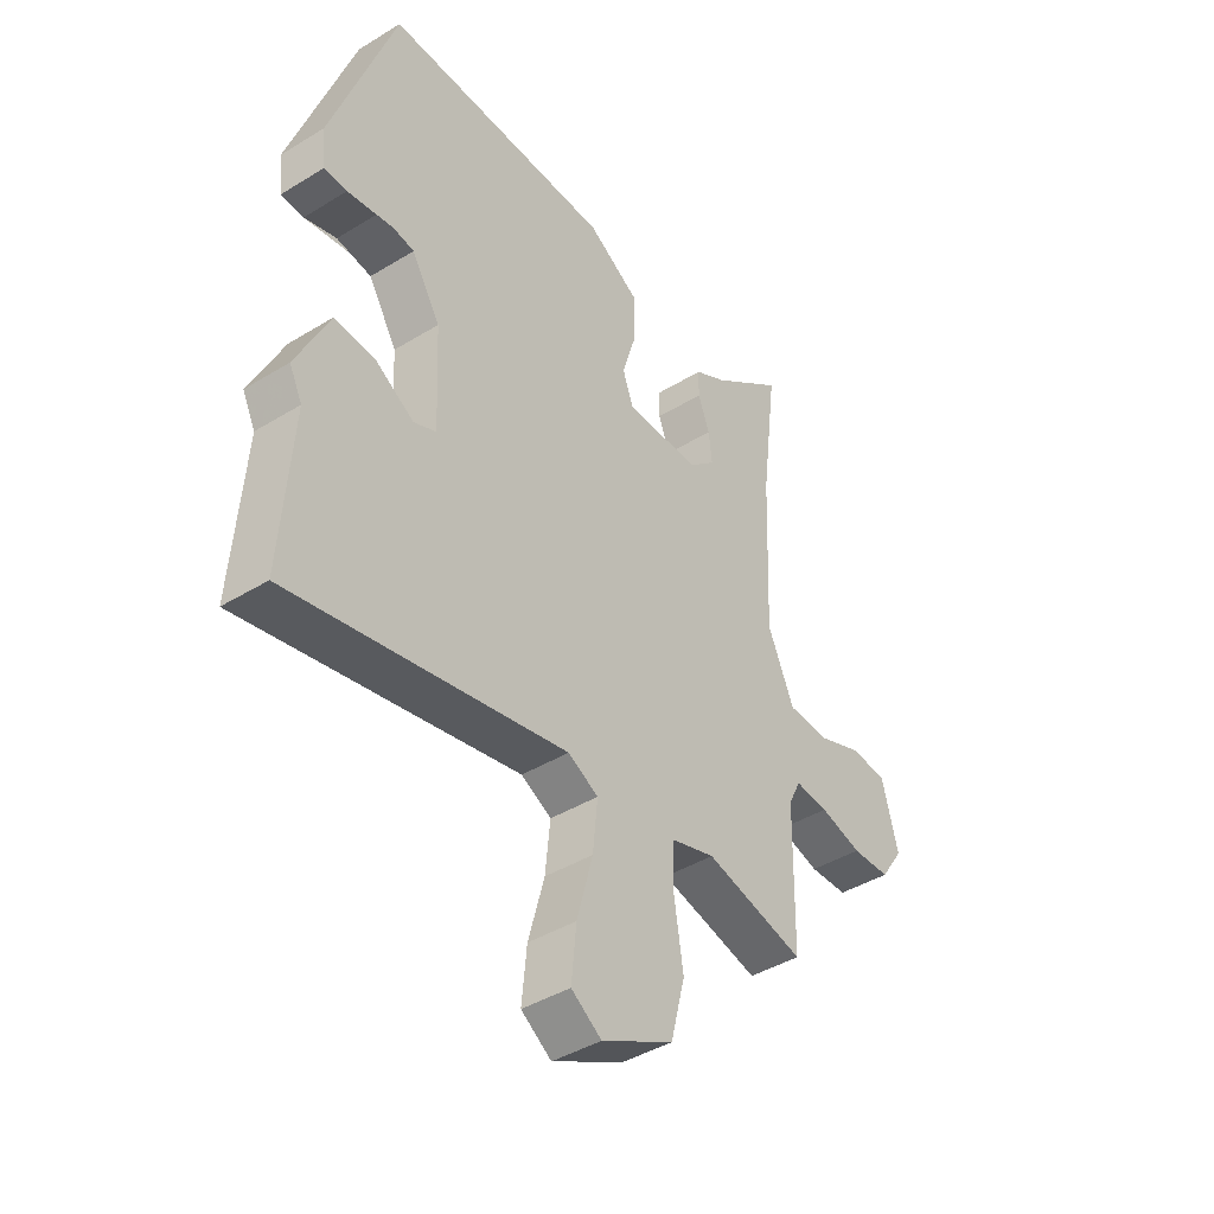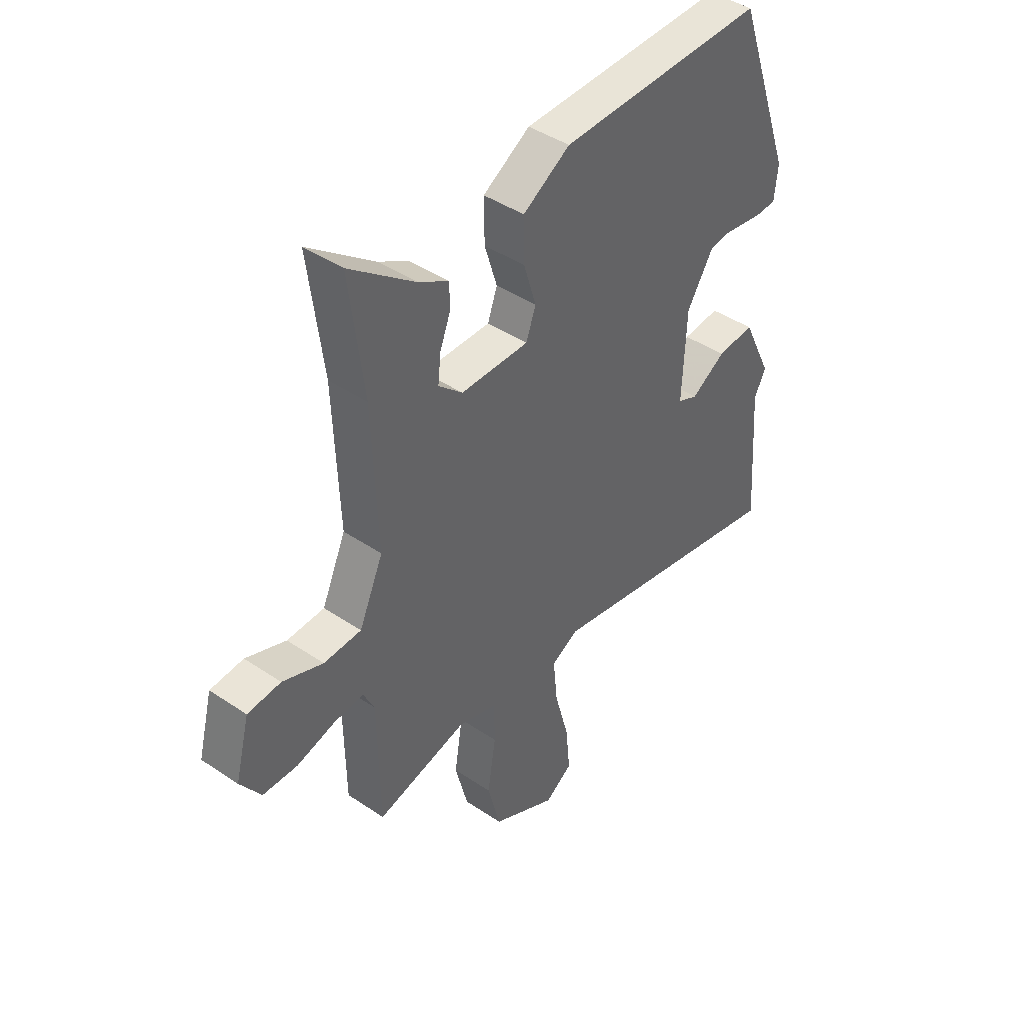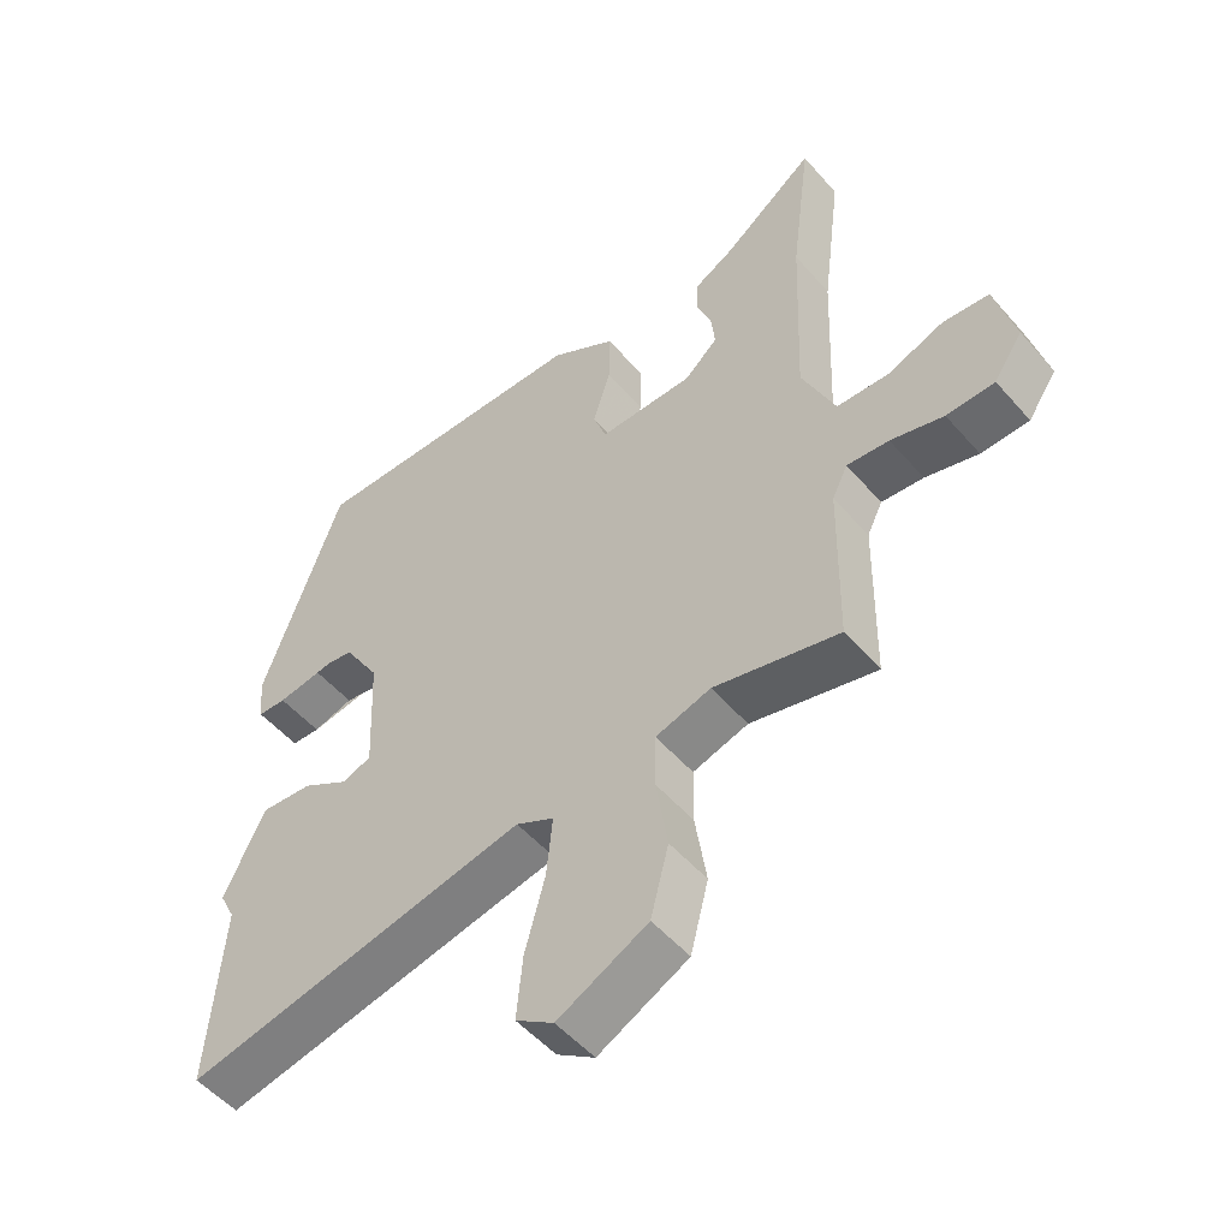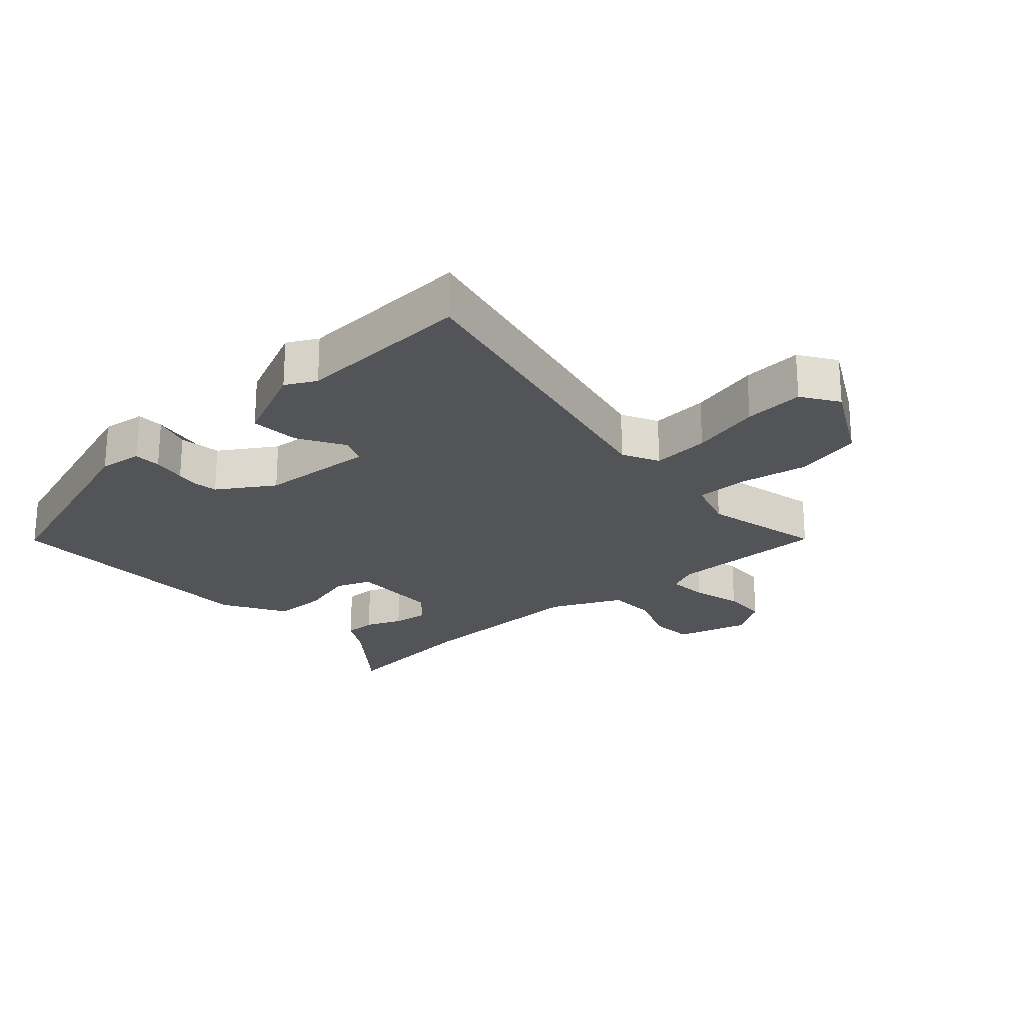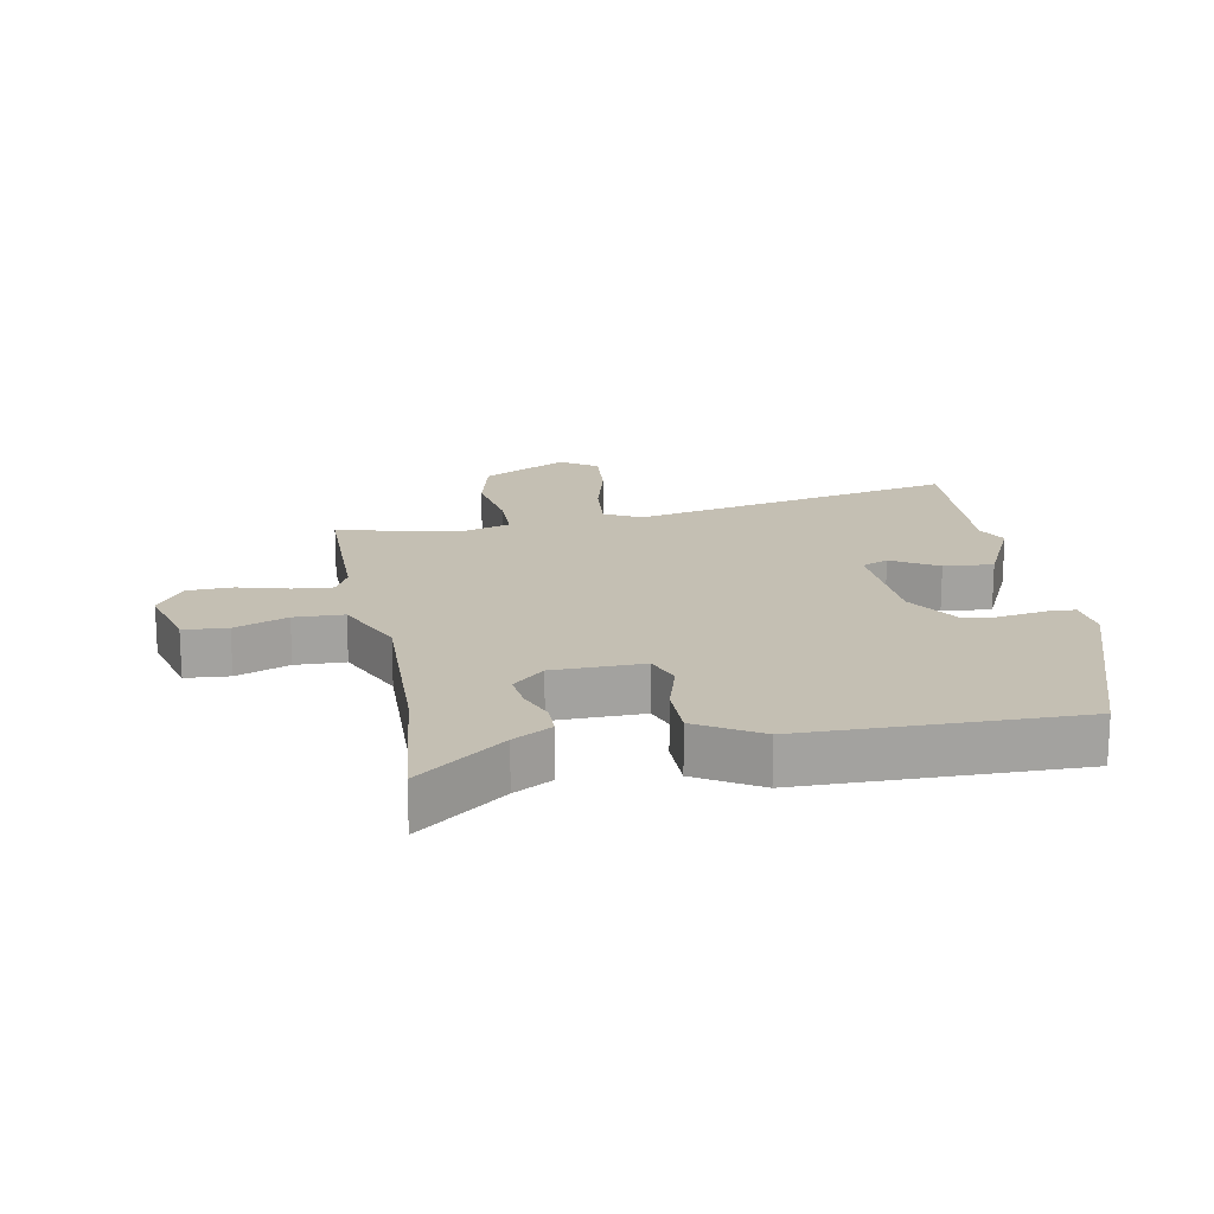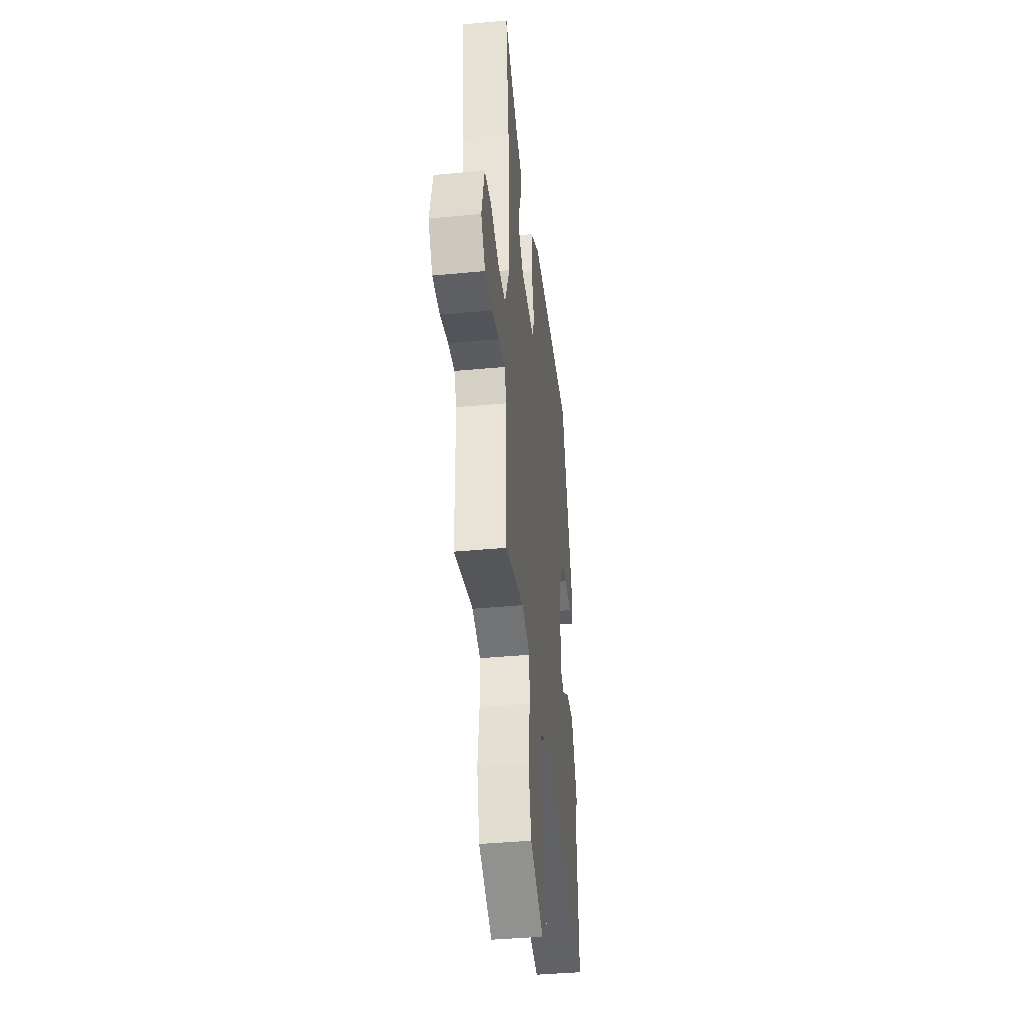
<metadata>
{"format":"obj","ext":"obj","renderer":"f3d","projection":"perspective","resolution":1024,"background":"white","views":[{"elev":-41.8,"azim":126.5,"up":"+Z"},{"elev":43.0,"azim":-51.2,"up":"+Z"},{"elev":-52.0,"azim":-140.4,"up":"+Z"},{"elev":-23.0,"azim":131.0,"up":"+Y"},{"elev":17.8,"azim":-11.1,"up":"+Y"},{"elev":-39.4,"azim":-83.3,"up":"+Z"}]}
</metadata>
<code>
v 0.376 0.07 0.508
v 0.495 0.07 0.171
v 0.488 0.07 0.102
v 0.445 0.07 0.1
v 0.384 0.07 0.118
v 0.318 0.07 0.107
v 0.264 0.07 0.019
v 0.256 0.07 -0.162
v 0.298 0.07 -0.18
v 0.37 0.07 -0.136
v 0.448 0.07 -0.129
v 0.51 0.07 -0.258
v 0.486 0.07 -0.306
v 0.506 0.07 -0.585
v -0.011 0.07 -0.481
v -0.068 0.07 -0.511
v -0.059 0.07 -0.602
v -0.029 0.07 -0.713
v -0.02 0.07 -0.808
v -0.077 0.07 -0.847
v -0.212 0.07 -0.778
v -0.239 0.07 -0.673
v -0.222 0.07 -0.563
v -0.223 0.07 -0.48
v -0.306 0.07 -0.455
v -0.494 0.07 -0.502
v -0.498 0.07 -0.25
v -0.521 0.07 -0.203
v -0.584 0.07 -0.209
v -0.663 0.07 -0.231
v -0.735 0.07 -0.229
v -0.778 0.07 -0.166
v -0.748 0.07 -0.05
v -0.679 0.07 -0.044
v -0.595 0.07 -0.076
v -0.517 0.07 -0.073
v -0.467 0.07 0.04
v -0.478 0.07 0.323
v -0.508 0.07 0.559
v -0.371 0.07 0.455
v -0.31 0.07 0.421
v -0.309 0.07 0.371
v -0.331 0.07 0.314
v -0.337 0.07 0.258
v -0.287 0.07 0.213
v -0.145 0.07 0.212
v -0.125 0.07 0.268
v -0.151 0.07 0.353
v -0.152 0.07 0.439
v -0.054 0.07 0.499
v 0.376 0 0.508
v 0.495 0 0.171
v 0.488 0 0.102
v 0.445 0 0.1
v 0.384 0 0.118
v 0.318 0 0.107
v 0.264 0 0.019
v 0.256 0 -0.162
v 0.298 0 -0.18
v 0.37 0 -0.136
v 0.448 0 -0.129
v 0.51 0 -0.258
v 0.486 0 -0.306
v 0.506 0 -0.585
v -0.011 0 -0.481
v -0.068 0 -0.511
v -0.059 0 -0.602
v -0.029 0 -0.713
v -0.02 0 -0.808
v -0.077 0 -0.847
v -0.212 0 -0.778
v -0.239 0 -0.673
v -0.222 0 -0.563
v -0.223 0 -0.48
v -0.306 0 -0.455
v -0.494 0 -0.502
v -0.498 0 -0.25
v -0.521 0 -0.203
v -0.584 0 -0.209
v -0.663 0 -0.231
v -0.735 0 -0.229
v -0.778 0 -0.166
v -0.748 0 -0.05
v -0.679 0 -0.044
v -0.595 0 -0.076
v -0.517 0 -0.073
v -0.467 0 0.04
v -0.478 0 0.323
v -0.508 0 0.559
v -0.371 0 0.455
v -0.31 0 0.421
v -0.309 0 0.371
v -0.331 0 0.314
v -0.337 0 0.258
v -0.287 0 0.213
v -0.145 0 0.212
v -0.125 0 0.268
v -0.151 0 0.353
v -0.152 0 0.439
v -0.054 0 0.499
f 2 3 4
f 1 2 4
f 50 1 4
f 49 50 4
f 48 49 4
f 47 48 4
f 46 47 4
f 45 46 4
f 40 41 42 43
f 40 43 44
f 39 40 44
f 38 39 44
f 37 38 44 45
f 33 34 35
f 32 33 35
f 31 32 35
f 30 31 35
f 29 30 35
f 28 29 35 36
f 36 37 45
f 28 36 45
f 27 28 45
f 21 22 23
f 20 21 23
f 19 20 23
f 18 19 23
f 17 18 23
f 16 17 23 24
f 15 16 24 25
f 13 14 15
f 12 13 15
f 11 12 15
f 10 11 15
f 9 10 15
f 8 9 15 25
f 26 27 45
f 25 26 45
f 8 25 45
f 7 8 45
f 6 7 45
f 5 6 45
f 45 5 4
f 54 53 52
f 54 52 51
f 54 51 100
f 54 100 99
f 54 99 98
f 54 98 97
f 54 97 96
f 54 96 95
f 93 92 91 90
f 94 93 90
f 94 90 89
f 94 89 88
f 95 94 88 87
f 85 84 83
f 85 83 82
f 85 82 81
f 85 81 80
f 85 80 79
f 86 85 79 78
f 95 87 86
f 95 86 78
f 95 78 77
f 73 72 71
f 73 71 70
f 73 70 69
f 73 69 68
f 73 68 67
f 74 73 67 66
f 75 74 66 65
f 65 64 63
f 65 63 62
f 65 62 61
f 65 61 60
f 65 60 59
f 75 65 59 58
f 95 77 76
f 95 76 75
f 95 75 58
f 95 58 57
f 95 57 56
f 95 56 55
f 54 55 95
f 1 51 52 2
f 2 52 53 3
f 3 53 54 4
f 4 54 55 5
f 5 55 56 6
f 6 56 57 7
f 7 57 58 8
f 8 58 59 9
f 9 59 60 10
f 10 60 61 11
f 11 61 62 12
f 12 62 63 13
f 13 63 64 14
f 14 64 65 15
f 15 65 66 16
f 16 66 67 17
f 17 67 68 18
f 18 68 69 19
f 19 69 70 20
f 20 70 71 21
f 21 71 72 22
f 22 72 73 23
f 23 73 74 24
f 24 74 75 25
f 25 75 76 26
f 26 76 77 27
f 27 77 78 28
f 28 78 79 29
f 29 79 80 30
f 30 80 81 31
f 31 81 82 32
f 32 82 83 33
f 33 83 84 34
f 34 84 85 35
f 35 85 86 36
f 36 86 87 37
f 37 87 88 38
f 38 88 89 39
f 39 89 90 40
f 40 90 91 41
f 41 91 92 42
f 42 92 93 43
f 43 93 94 44
f 44 94 95 45
f 45 95 96 46
f 46 96 97 47
f 47 97 98 48
f 48 98 99 49
f 49 99 100 50
f 50 100 51 1

</code>
